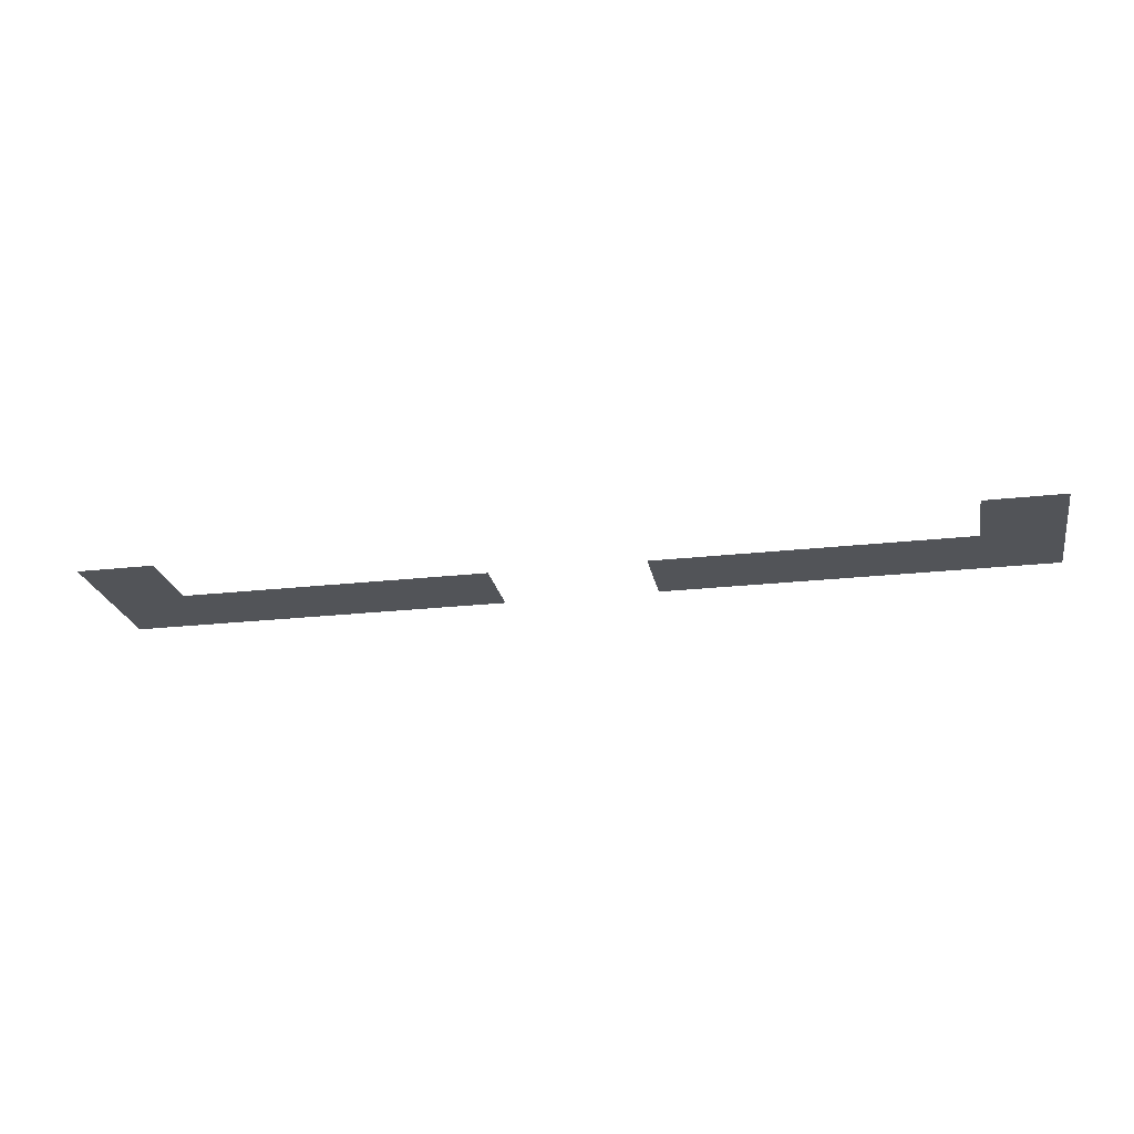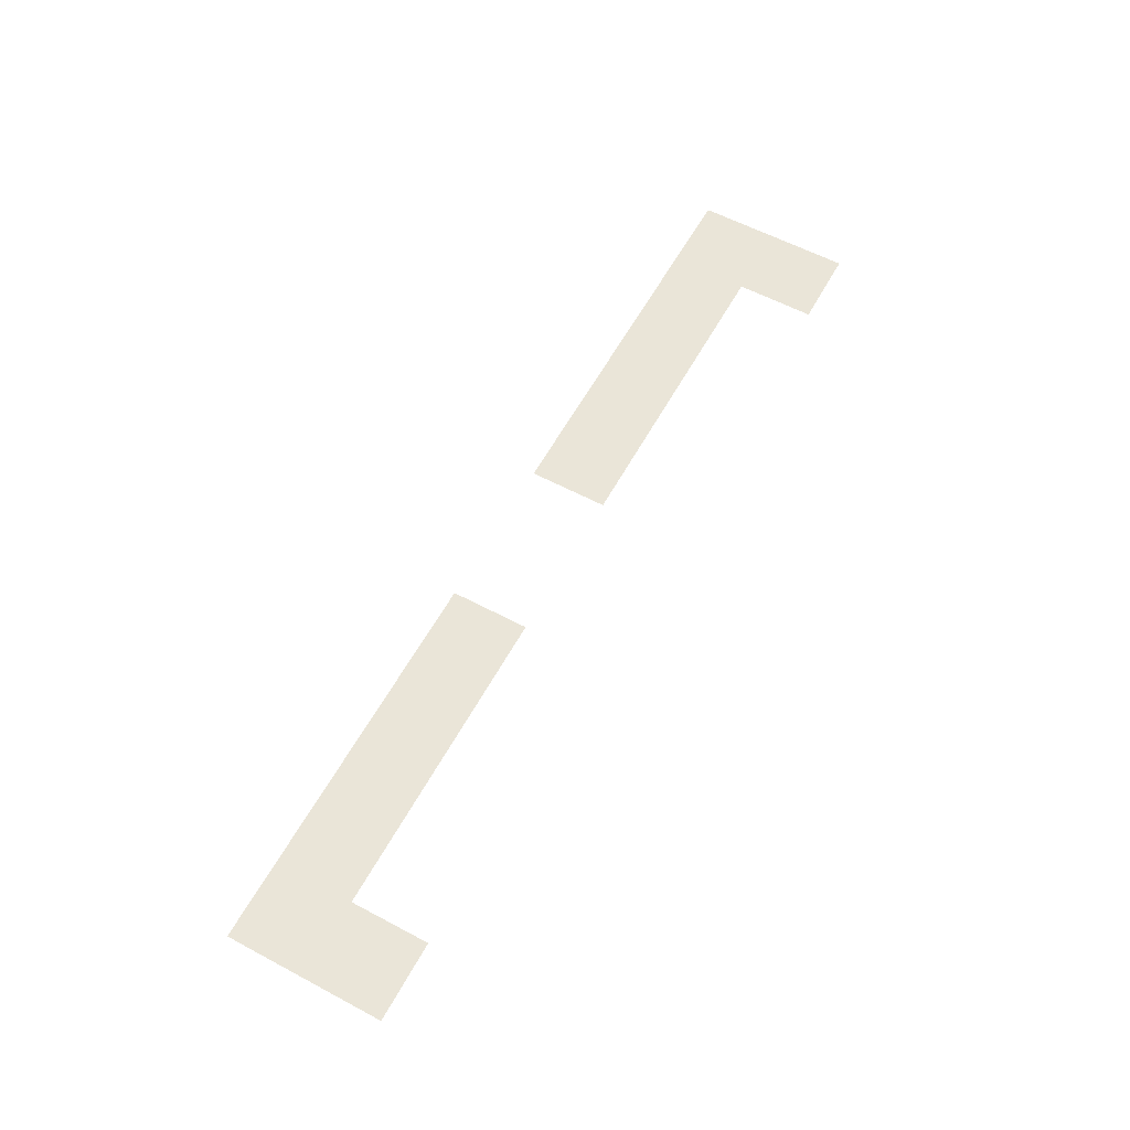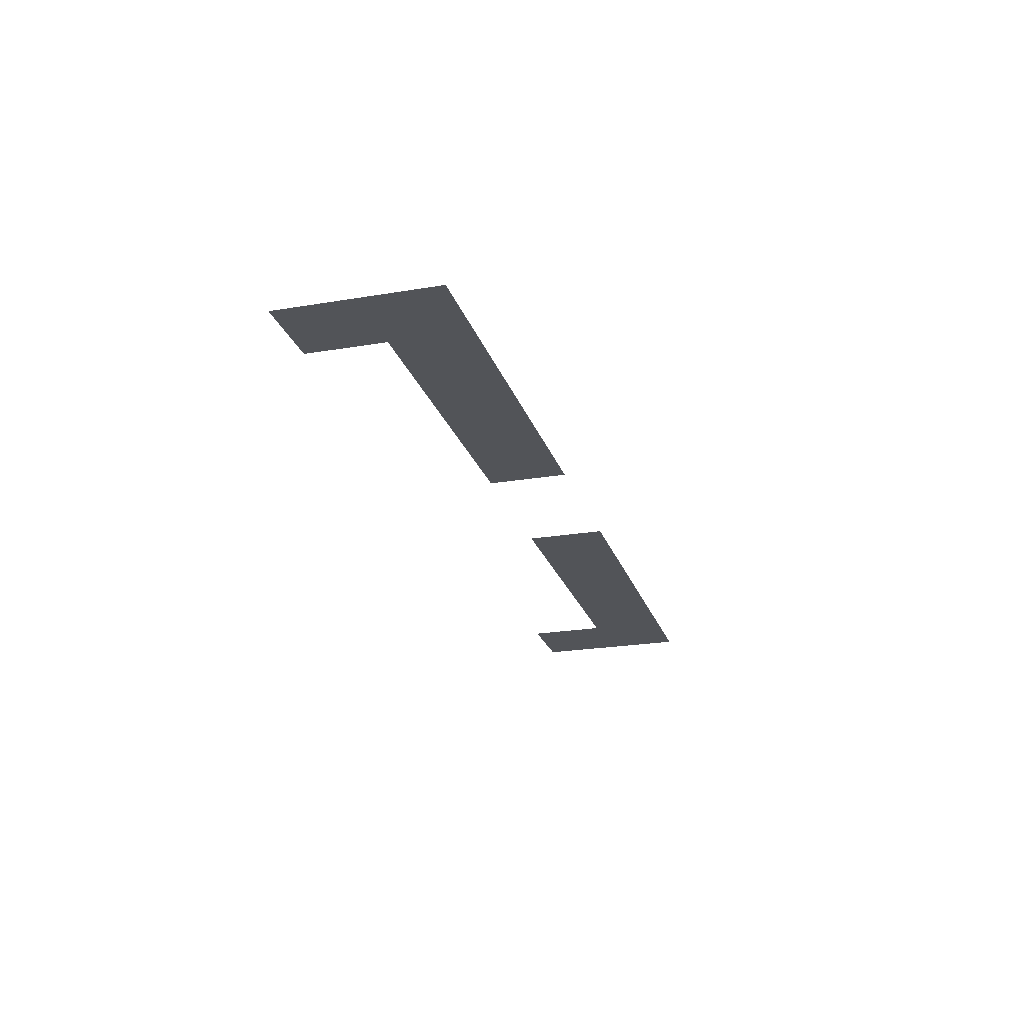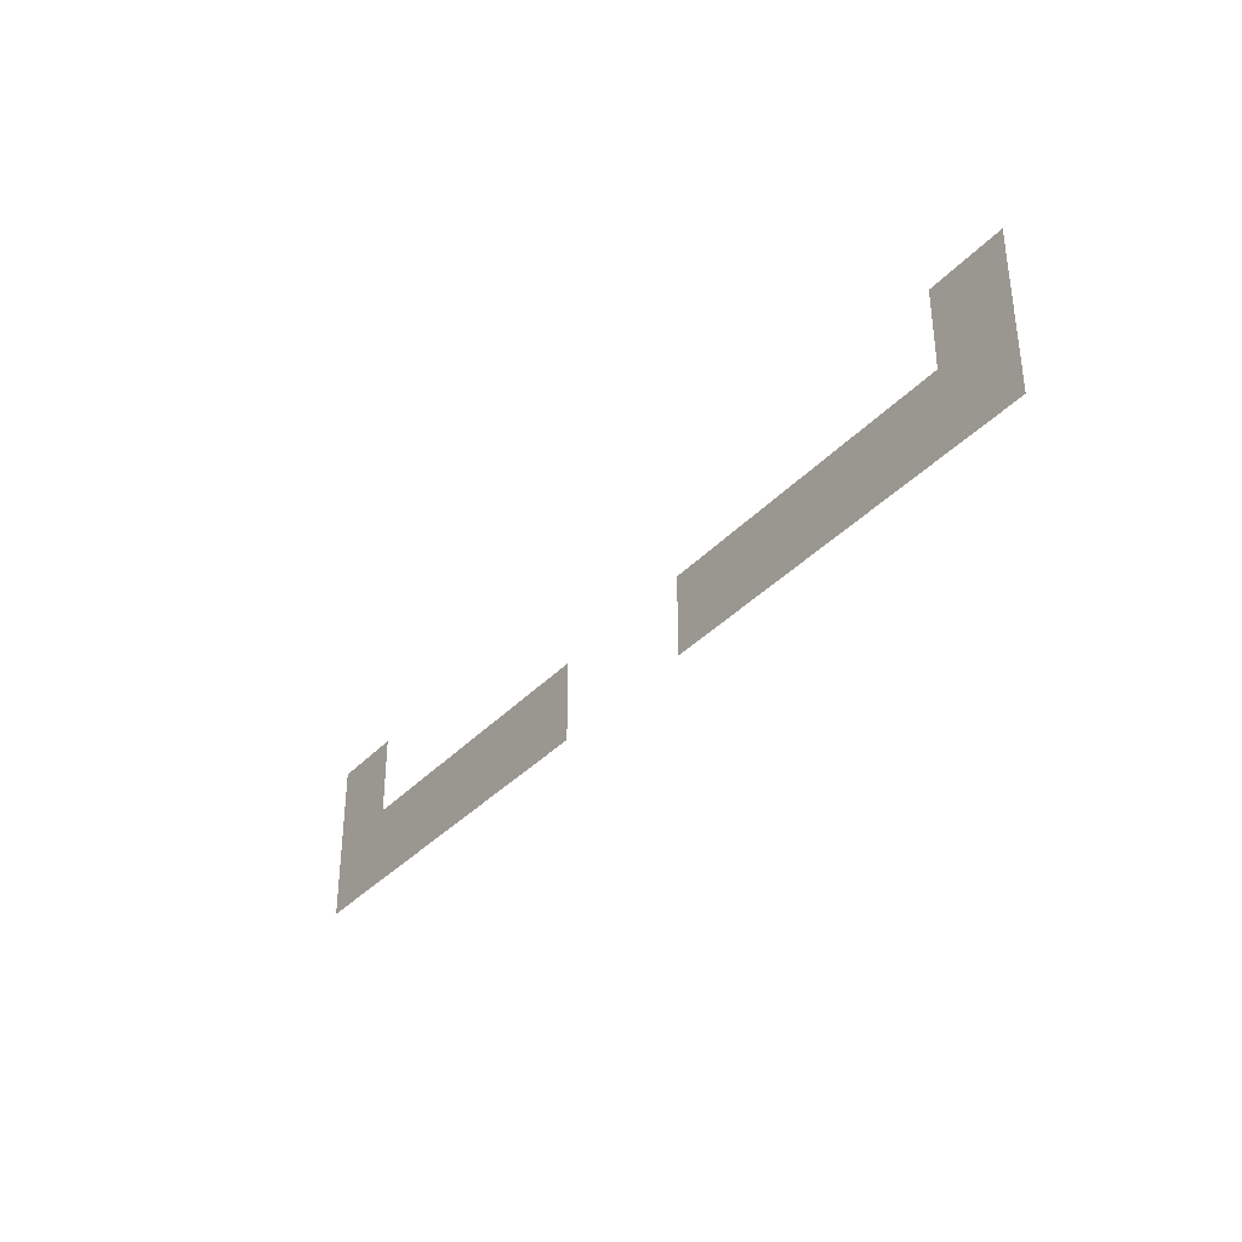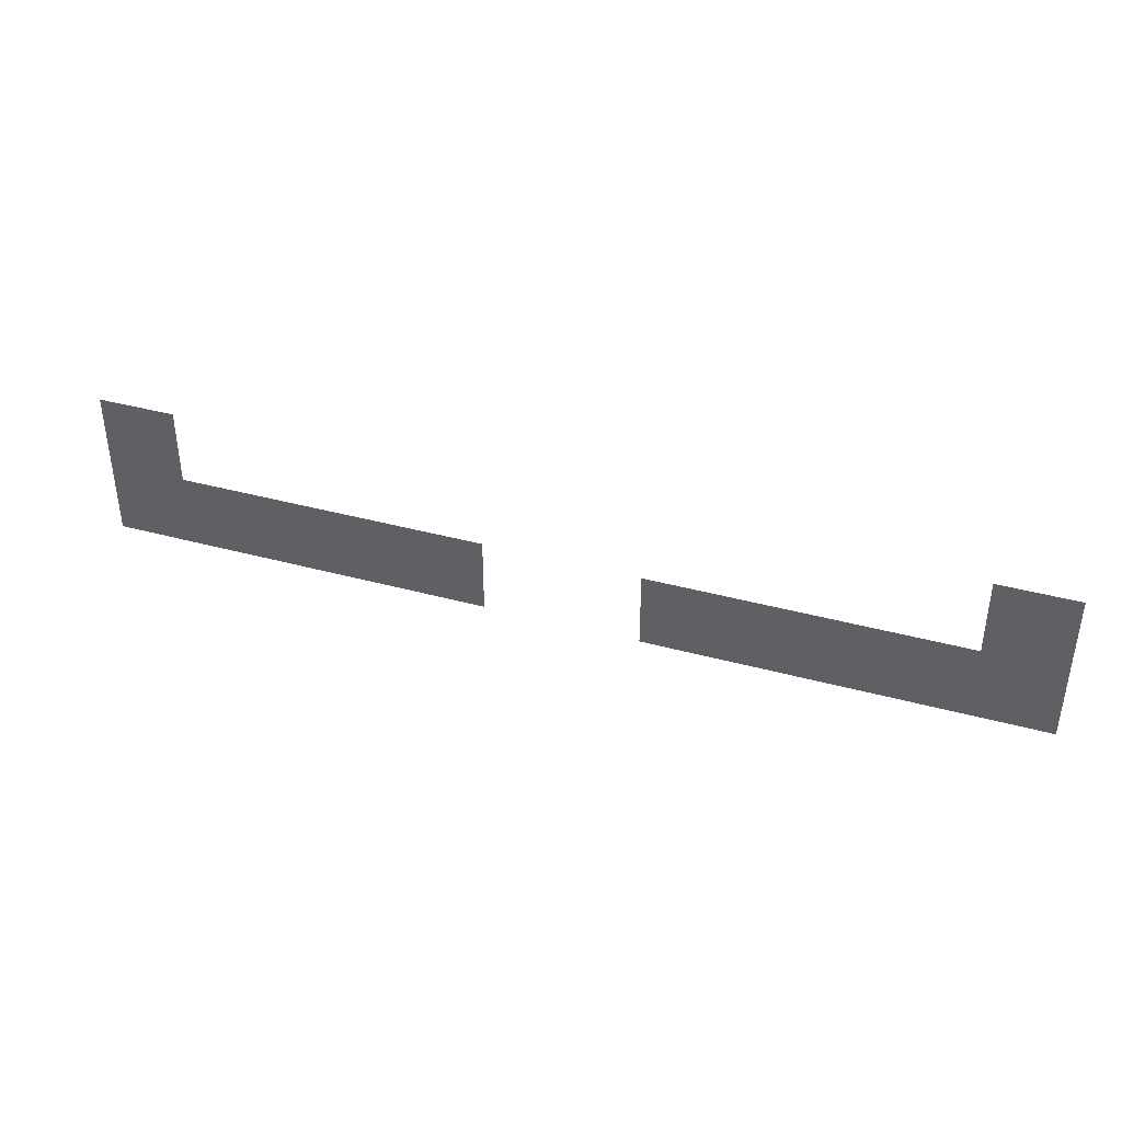
<metadata>
{"format":"obj","ext":"obj","renderer":"f3d","projection":"perspective","resolution":1024,"background":"white","views":[{"elev":-23.3,"azim":-169.2,"up":"+Z"},{"elev":59.4,"azim":118.6,"up":"+Z"},{"elev":-23.1,"azim":-74.0,"up":"+Z"},{"elev":-35.0,"azim":-125.8,"up":"+Y"},{"elev":39.7,"azim":18.6,"up":"+Y"}]}
</metadata>
<code>
v -1344 -928 0
v -1376 -928 0
v -1376 -896 0
v -1344 -896 0
v -1696 -928 0
v -1728 -928 0
v -1728 -896 0
v -1696 -896 0
v -1344 -960 0
v -1376 -960 0
v -1376 -928 0
v -1344 -928 0
v -1376 -960 0
v -1408 -960 0
v -1408 -928 0
v -1376 -928 0
v -1408 -960 0
v -1440 -960 0
v -1440 -928 0
v -1408 -928 0
v -1440 -960 0
v -1472 -960 0
v -1472 -928 0
v -1440 -928 0
v -1472 -960 0
v -1504 -960 0
v -1504 -928 0
v -1472 -928 0
v -1568 -960 0
v -1600 -960 0
v -1600 -928 0
v -1568 -928 0
v -1600 -960 0
v -1632 -960 0
v -1632 -928 0
v -1600 -928 0
v -1632 -960 0
v -1664 -960 0
v -1664 -928 0
v -1632 -928 0
v -1664 -960 0
v -1696 -960 0
v -1696 -928 0
v -1664 -928 0
v -1696 -960 0
v -1728 -960 0
v -1728 -928 0
v -1696 -928 0
g VillaRefrescante_mesh_0007
f 1 2 3 4
f 5 6 7 8
f 9 10 11 12
f 13 14 15 16
f 17 18 19 20
f 21 22 23 24
f 25 26 27 28
f 29 30 31 32
f 33 34 35 36
f 37 38 39 40
f 41 42 43 44
f 45 46 47 48

</code>
